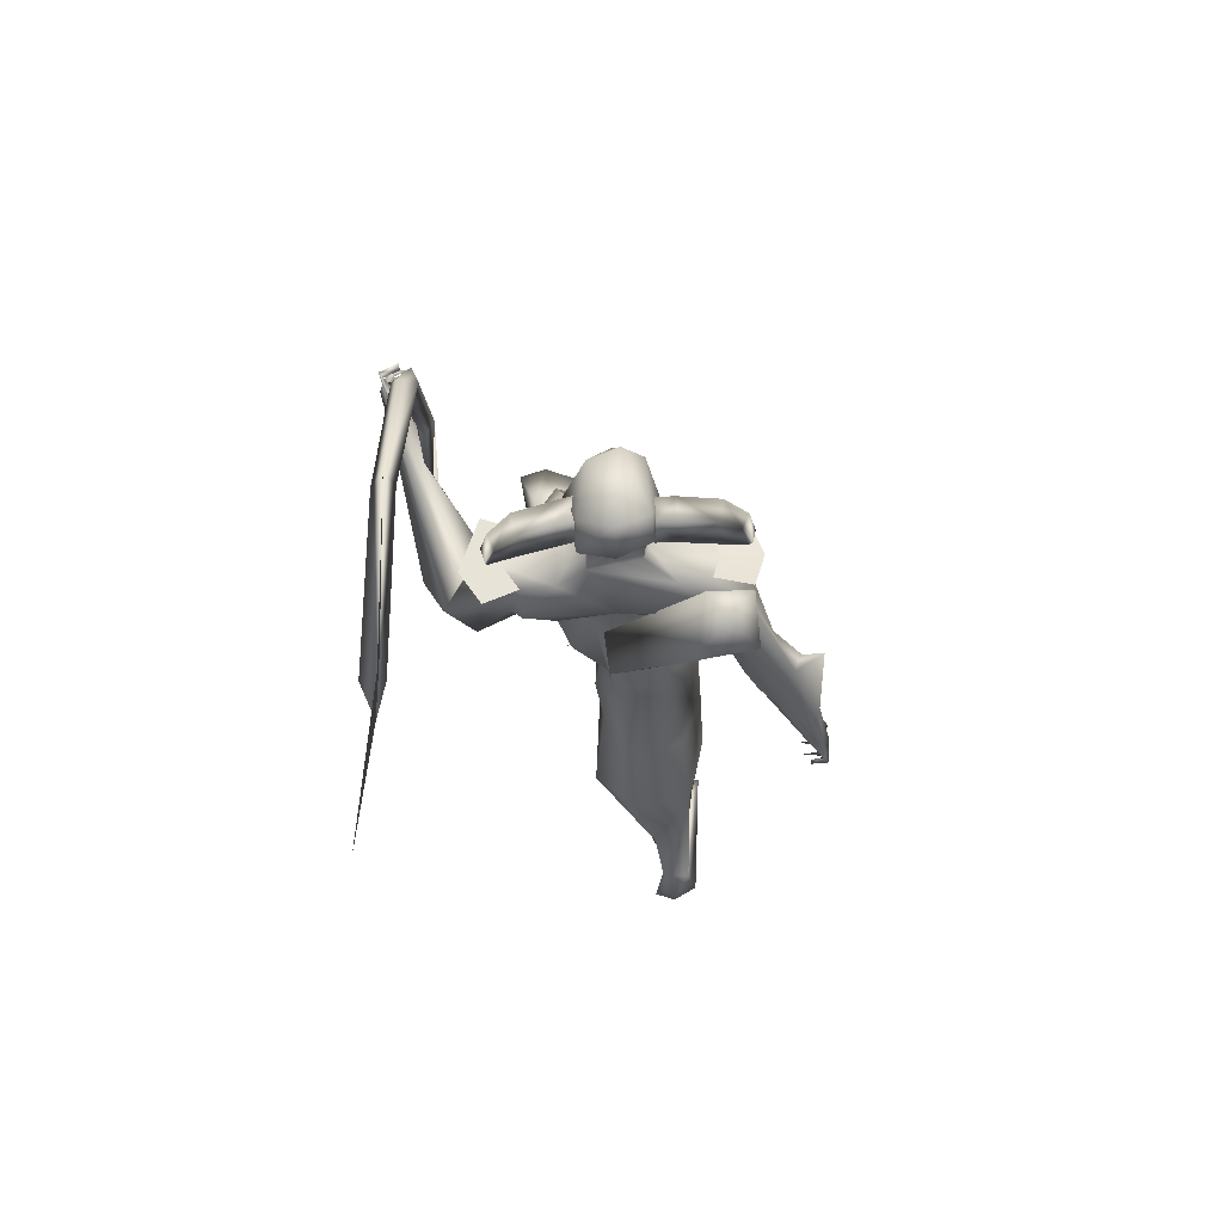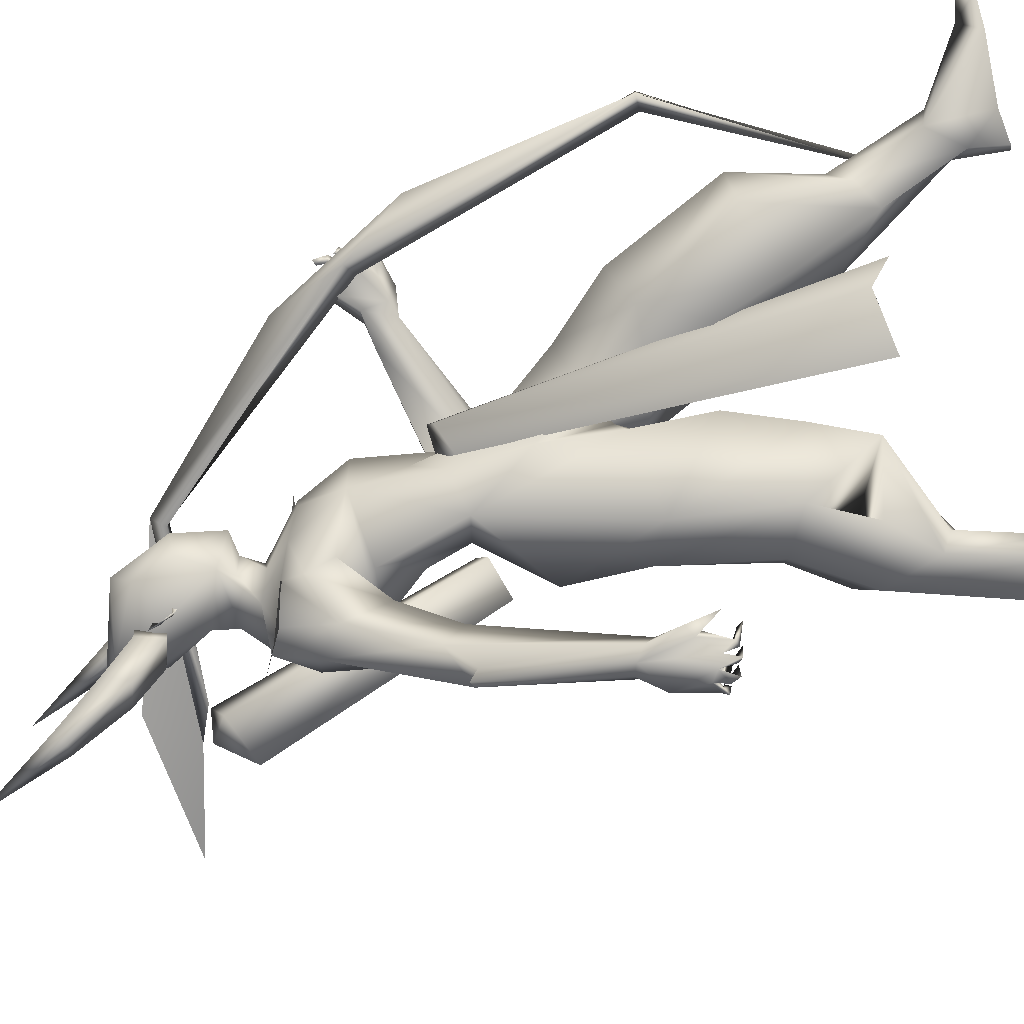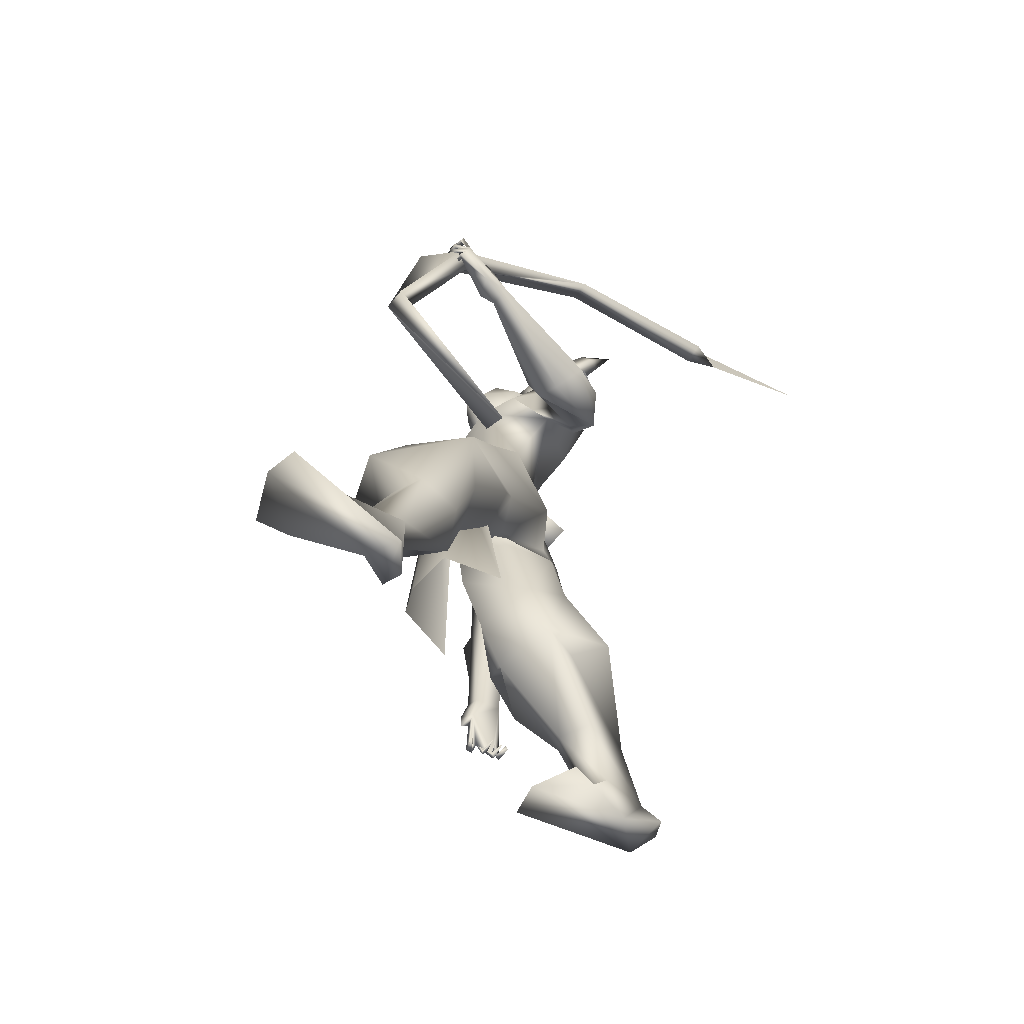
<metadata>
{"format":"obj","ext":"obj","renderer":"f3d","projection":"perspective","resolution":1024,"background":"white","views":[{"elev":74.4,"azim":-90.6,"up":"+Z"},{"elev":-71.3,"azim":107.7,"up":"+Y"},{"elev":-68.1,"azim":147.3,"up":"+Z"}]}
</metadata>
<code>
o A4.001_Circle.001
v 0.5357 0.1469 2.599
v 0.5248 0.2073 2.585
v 0.5044 0.1411 2.518
v 0.4935 0.2014 2.504
v 0.5865 0.1429 2.486
v 0.5756 0.2032 2.472
v 0.6179 0.1487 2.568
v 0.607 0.209 2.554
v 0.4713 0.3104 2.656
v 0.4387 0.3212 2.581
v 0.5139 0.3372 2.559
v 0.5465 0.3264 2.634
v 0.3977 0.3618 2.786
v 0.3673 0.3801 2.754
v 0.4094 0.399 2.76
v 0.4397 0.3807 2.792
v 0.2824 0.3717 3.053
v 0.5291 -0.06116 2.596
v 0.5324 -0.122 2.588
v 0.6112 -0.05911 2.565
v 0.6145 -0.1199 2.557
v 0.5789 -0.05707 2.483
v 0.5823 -0.1179 2.475
v 0.4968 -0.05911 2.514
v 0.5002 -0.1199 2.507
v 0.5027 -0.2258 2.67
v 0.5772 -0.2401 2.642
v 0.5396 -0.2524 2.57
v 0.4651 -0.238 2.598
v 0.4444 -0.2776 2.806
v 0.4834 -0.2983 2.806
v 0.4465 -0.3145 2.777
v 0.4076 -0.2939 2.777
v 0.3222 -0.2873 3.071
f 1 3 7
f 18 20 24
f 30 33 34
f 3 5 7
f 20 22 24
f 1 2 4
f 3 4 5
f 2 8 9
f 7 8 2
f 5 6 7
f 12 11 16
f 8 6 12
f 4 2 9
f 6 4 10
f 9 12 13
f 10 9 13
f 11 10 14
f 15 14 17
f 16 15 17
f 13 16 17
f 14 13 17
f 18 19 21
f 20 21 23
f 19 25 26
f 24 25 18
f 22 23 24
f 29 28 33
f 25 23 29
f 21 19 26
f 23 21 27
f 26 29 30
f 27 26 30
f 28 27 31
f 32 31 34
f 33 32 34
f 31 30 34
f 3 1 4
f 4 6 5
f 8 12 9
f 1 7 2
f 6 8 7
f 11 15 16
f 6 11 12
f 10 4 9
f 11 6 10
f 12 16 13
f 14 10 13
f 15 11 14
f 20 18 21
f 22 20 23
f 25 29 26
f 25 19 18
f 23 25 24
f 28 32 33
f 23 28 29
f 27 21 26
f 28 23 27
f 29 33 30
f 31 27 30
f 32 28 31
o A4_Circle
v 0.6431 -0.06206 2.452
v 0.6224 -0.06227 2.501
v 0.644 -0.1005 2.426
v 0.61 -0.09892 2.522
v 0.6084 -0.06217 2.467
v 0.619 -0.06216 2.465
v 0.6303 0.1616 2.45
v 0.6143 0.1616 2.501
v 0.6282 0.2 2.424
v 0.595 0.1981 2.523
v 0.6081 0.1616 2.48
v 0.5958 0.1616 2.471
v 0.2684 -0.642 1.091
v 0.2357 -0.5752 1.162
v 0.2905 -0.5869 1.298
v 0.1986 -0.6263 1.101
v 0.2311 -0.6087 1.225
v 0.3278 -0.5984 1.28
v 0.3872 -0.593 1.141
v 0.3504 -0.6016 1.122
v 0.359 -0.5535 1.129
v 0.3925 -0.577 1.041
v 0.2995 -0.626 1.07
v 0.2356 -0.5985 1.105
v 0.2346 -0.6329 1.114
v 0.338 -0.5852 1.02
v 0.3484 -0.5823 1
v 0.3083 -0.6396 1.024
v 0.3225 -0.6278 1.038
v 0.3302 -0.6438 1.029
v 0.2741 -0.5494 1.019
v 0.2598 -0.6193 1.039
v 0.2742 -0.6246 1.024
v 0.2755 -0.6161 1.047
v 0.2213 -0.6415 1.072
v 0.2283 -0.5537 1.044
v 0.2248 -0.6232 1.042
v 0.2352 -0.6198 1.067
v 0.2014 -0.5813 1.092
v 0.1909 -0.5821 1.075
v 0.1936 -0.6416 1.083
v 0.2111 -0.6317 1.091
v 0.2628 -0.5306 1.243
v 0.3558 -0.5373 1.222
v 0.7792 -0.05262 1.396
v 0.6713 -0.1414 1.605
v 0.7814 -0.03962 1.638
v 0.824 -0.08359 1.897
v 0.5449 -0.07643 1.77
v 0.4694 -0.1302 2.218
v 0.4568 -0.1292 1.91
v 0.6299 -0.2036 1.877
v 0.3623 -0.3408 1.629
v 0.662 -0.01131 2.263
v 0.7002 -0.03442 2.304
v 0.5353 -0.04943 2.648
v 0.651 -0.006747 2.181
v 0.5176 -0.03154 2.298
v 0.5772 -0.04995 2.22
v 0.4141 -0.2517 2.093
v 0.6734 -0.2172 2.12
v 0.5657 -0.2523 2.157
v 0.6796 -0.2347 2.049
v 0.5846 -0.1804 1.905
v 0.6881 -0.1984 1.964
v 0.4895 -0.2276 2.206
v 0.627 -0.06708 0.7067
v 0.4772 -0.2435 0.7694
v 0.3187 -0.1756 0.8552
v 0.7182 -0.0469 0.9118
v 0.6352 0.1025 1.053
v 0.5409 0.09785 0.8006
v 0.257 -0.02239 0.8739
v 0.3878 -0.1263 1.195
v 0.3833 0.08474 0.9549
v 0.5389 -0.08627 0.5299
v 0.3735 -0.253 0.5929
v 0.1712 -0.2026 0.6462
v 0.4655 0.1016 0.5623
v 0.237 0.1123 0.6687
v 0.1266 -0.02086 0.7145
v 0.2614 -0.1579 0.4314
v 0.2264 -0.2174 0.4666
v 0.2115 -0.05924 0.4111
v 0.0636 -0.08894 0.4307
v -0.02177 -0.1226 0.1979
v 0.534 -0.2234 1.121
v 0.3801 0.0395 1.269
v 0.7428 -0.04682 1.158
v 0.7312 0.06655 1.19
v 0.3874 -0.07173 1.45
v 0.4537 0.1108 1.117
v 0.1606 -0.1446 0.172
v 0.2894 -0.2263 0.03066
v 0.1191 -0.2055 0.1847
v 0.1209 -0.1044 0.202
v 0.3794 -0.1488 -0.01938
v -0.01692 -0.2104 0.1669
v 0.2954 -0.3822 1.671
v 0.345 -0.4915 1.693
v 0.3641 -0.5845 1.25
v 0.2648 -0.5568 1.278
v 0.404 -0.5141 1.665
v 0.4023 -0.3001 1.958
v 0.4537 -0.3237 1.684
v 0.5448 -0.2463 1.851
v 0.4857 -0.2109 1.93
v 0.4364 -0.2205 1.991
v 0.4751 -0.3244 2.072
v 0.5627 -0.3493 1.988
v 0.4563 -0.4252 1.747
v 0.5413 -0.03922 2.372
v 0.4839 -0.05515 2.563
v -0.0726 -0.09583 0.1126
v -0.0968 -0.1599 0.1308
v -0.04957 -0.2372 0.1019
v 0.307 -0.01313 -0.02996
v 0.0462 -0.1352 0.07598
v 0.2143 -0.05194 0.007009
v 0.3647 -0.2586 -0.00162
v 1.215 0.7578 1.788
v 1.168 0.6838 1.732
v 1.147 0.679 1.861
v 1.114 0.7144 1.696
v 1.024 0.7089 1.729
v 1.096 0.6408 1.72
v 1.11 0.715 1.871
v 1.094 0.6429 1.805
v 1.15 0.7209 1.849
v 1.199 0.702 1.928
v 1.219 0.744 1.827
v 1.215 0.709 1.759
v 1.22 0.7536 1.751
v 1.244 0.6896 1.887
v 1.263 0.6909 1.896
v 1.251 0.7457 1.854
v 1.243 0.7559 1.873
v 1.23 0.7406 1.863
v 1.269 0.6557 1.827
v 1.267 0.7321 1.816
v 1.256 0.7244 1.804
v 1.252 0.7047 1.826
v 1.237 0.7266 1.812
v 1.263 0.6585 1.774
v 1.249 0.7256 1.756
v 1.267 0.7244 1.77
v 1.243 0.7205 1.77
v 1.233 0.7362 1.739
v 1.241 0.6795 1.723
v 1.241 0.7352 1.72
v 1.225 0.7183 1.729
v 1.042 0.6465 1.708
v 1.04 0.6889 1.812
v 0.8396 0.1901 1.461
v 0.6883 0.2589 1.54
v 0.5118 0.1825 1.363
v 0.7712 0.1545 1.648
v 0.5448 0.1123 1.553
v 0.5917 0.068 1.203
v 0.7376 0.2203 2.084
v 0.4625 0.2149 2.224
v 0.5614 -0.02939 1.638
v 0.4586 0.07203 1.284
v 0.5462 0.1657 1.735
v 0.7717 0.06135 2.059
v 0.7916 0.0461 1.74
v 0.8418 0.1004 1.245
v 0.4488 0.2177 1.906
v 0.4341 0.04415 2.037
v 0.7729 0.4639 1.665
v 0.6035 0.3948 2.088
v 0.6363 0.1533 2.314
v 0.6859 0.06071 2.253
v 0.5271 0.113 2.35
v 0.7043 0.1251 2.598
v 0.5228 0.1508 2.64
v 0.4818 0.04798 2.705
v 0.621 0.1358 2.209
v 0.4925 0.1295 2.279
v 0.4149 0.3139 2.064
v 0.6602 0.3245 2.135
v 0.5393 0.3672 2.162
v 0.7348 0.3012 1.981
v 0.5933 0.3236 1.905
v 0.4662 0.3173 2.18
v 1.252 0.244 0.7248
v 0.8875 0.3064 0.8041
v 0.8512 0.1461 0.772
v 1.111 0.2144 1.099
v 0.9558 0.3932 0.9957
v 1.03 0.05953 1.039
v 0.7505 0.1037 0.8948
v 0.7556 0.293 0.9679
v 0.9286 0.02533 0.857
v 0.9551 0.3099 0.5102
v 1.206 0.05727 0.7093
v 0.9938 0.02784 0.6305
v 1.157 0.2777 0.4708
v 1.05 0.1681 0.3594
v 0.8995 0.1688 0.5271
v 1.102 0.3403 0.5132
v 1.129 0.3172 0.1657
v 1.142 0.1796 0.4079
v 1.248 0.26 0.1793
v 1.104 0.2317 0.1493
v 0.8349 0.3301 1.23
v 0.6623 0.1168 1.1
v 0.9518 0.2131 1.29
v 0.6906 0.2222 1.172
v 0.7523 0.02237 1.078
v 1.427 0.3343 0.03705
v 1.128 0.2055 0.1
v 1.217 0.2097 0.198
v 1.572 0.2977 -0.001507
v 1.121 0.2965 0.05736
v 0.4873 0.465 1.651
v 0.5386 0.5637 1.703
v 0.7021 0.5389 1.569
v 0.6292 0.4292 1.727
v 0.6517 0.6308 1.617
v 0.607 0.5157 1.74
v 0.7344 0.4722 1.586
v 0.4463 0.348 2.03
v 0.6659 0.3542 2.008
v 0.6561 0.3063 1.952
v 0.5516 0.4021 1.708
v 0.4663 0.3107 1.963
v 0.4925 0.4073 2.065
v 0.605 0.454 1.99
v 0.7615 0.1191 2.442
v 0.4704 0.1518 2.512
v 0.4463 0.04496 2.536
v 1.11 0.1739 -0.004136
v 1.081 0.2328 -0.006404
v 1.203 0.2226 -0.002078
v 1.138 0.3227 -0.000521
v 1.526 0.1534 -0.01359
v 1.54 0.3922 0.00077
v 1.422 0.1652 -0.0146
v 0.9772 0.6188 1.796
v 0.6194 -0.08342 2.466
v 0.6418 0.1892 2.484
v 0.3506 0.05519 0.574
v 0.8898 0.0286 1.64
v 0.7967 0.1201 1.6
v 0.7831 0.05945 1.665
v 0.8748 0.08589 1.665
v 0.7992 -0.006698 1.607
v 0.9533 0.0532 0.3814
v 0.7282 0.2178 0.4262
v 0.9128 0.1743 0.4456
v 0.7347 -0.1089 0.433
v 0.9173 -0.05373 0.4504
v 0.8123 0.2085 1.907
v 0.7389 -0.1126 2.085
v 0.3978 -0.5822 1.69
v 0.7096 -0.3298 2.093
v 0.5701 -0.3793 2.159
v 0.4598 -0.3444 2.226
v 0.6953 0.4335 2.126
v 0.5249 0.4936 2.164
v 0.4222 0.4233 2.189
v 1.234 0.7234 1.81
v 1.151 0.6808 2.058
v 1.185 0.6805 1.788
v 1.369 0.6809 1.591
v 1.234 0.6386 1.808
v 0.6492 0.7071 2.544
v 1.437 0.7249 0.8904
v 1.444 0.6551 0.8908
v 0.6864 0.6696 2.586
v 0.6551 0.6374 2.542
v 1.385 0.6895 0.8946
v 0.09194 0.7202 2.632
v 1.058 0.6547 0.3017
v -0.02564 0.6696 2.676
v 1.035 0.7074 0.3116
v 0.09655 0.6488 2.613
v 0.4812 0.0806 1.652
v 0.5137 -0.03801 1.609
v 0.3848 -0.05397 1.58
v 0.2534 -0.3505 2.309
v 0.3569 0.06463 1.623
v 0.2214 -0.1749 2.309
v 0.3878 -0.1973 2.413
v 0.4081 -0.336 2.356
v 0.3095 -0.25 2.428
v 0.7419 0.02966 2.597
v 0.7354 -0.03664 2.53
v 0.7577 0.08027 2.261
v 0.8041 0.0579 2.411
v 0.7593 -0.002791 2.404
v 0.1201 0.6495 2.814
v -0.4048 0.7114 2.81
f 89 146 92
f 146 208 92
f 93 89 92
f 88 207 324
f 89 93 88
f 89 326 323
f 325 264 209
f 206 324 207
f 209 264 276
f 275 89 323
f 325 323 326
f 324 264 325
f 325 326 324
f 206 276 324
f 324 326 89
f 325 322 323
f 276 264 324
f 89 88 324
f 322 325 209
f 39 35 37
f 38 39 37
f 36 38 40
f 40 38 37
f 35 40 37
f 41 46 43
f 44 45 43
f 44 42 45
f 46 44 43
f 51 136 77
f 51 49 136
f 52 53 135
f 54 57 64
f 52 51 47
f 78 135 53
f 77 72 58
f 77 55 72
f 51 77 48
f 54 53 52
f 56 53 54
f 64 57 62
f 60 63 64
f 57 47 67
f 65 68 67
f 66 68 65
f 65 67 66
f 70 72 71
f 69 72 70
f 70 71 69
f 59 50 75
f 50 58 76
f 74 75 50
f 73 50 76
f 75 74 76
f 47 72 68
f 59 58 72
f 78 55 77
f 86 83 196
f 82 86 80
f 85 203 198
f 84 213 94
f 99 141 98
f 96 144 95
f 100 143 144
f 143 134 145
f 97 99 82
f 207 88 91
f 93 91 88
f 82 99 98
f 143 100 94
f 98 142 85
f 277 114 113
f 120 119 118
f 116 117 127
f 131 154 150
f 120 130 152
f 118 116 130
f 120 132 112
f 112 132 129
f 150 148 152
f 150 149 148
f 154 131 128
f 153 128 151
f 129 132 128
f 130 127 153
f 142 141 87
f 131 153 151
f 131 152 153
f 150 132 149
f 134 137 145
f 140 99 97
f 133 134 143
f 143 145 144
f 139 140 144
f 166 167 181
f 186 159 158
f 55 54 64
f 163 171 165
f 159 155 158
f 163 157 172
f 163 172 171
f 156 185 166
f 160 177 157
f 156 160 158
f 159 161 163
f 157 162 160
f 161 162 157
f 184 167 182
f 170 165 171
f 169 168 170
f 170 168 172
f 177 176 165
f 174 155 165
f 174 175 155
f 173 176 175
f 173 174 176
f 175 176 177
f 180 155 181
f 180 167 155
f 178 181 179
f 183 185 184
f 183 184 182
f 155 177 181
f 192 198 218
f 167 166 182
f 162 186 160
f 189 218 288
f 213 195 203
f 203 202 198
f 217 215 194
f 219 216 205
f 214 202 203
f 261 214 257
f 262 263 251
f 261 257 250
f 208 206 212
f 219 262 257
f 258 205 217
f 202 261 218
f 233 246 237
f 236 235 238
f 229 236 234
f 238 232 247
f 269 247 246
f 236 249 268
f 246 233 239
f 245 248 272
f 270 272 248
f 248 245 271
f 204 260 250
f 249 236 245
f 245 247 273
f 271 273 248
f 268 267 246
f 249 245 270
f 270 245 272
f 251 254 250
f 260 261 250
f 263 205 258
f 253 260 204
f 262 251 250
f 274 162 187
f 205 263 262
f 253 258 259
f 218 260 259
f 253 255 258
f 111 110 114
f 45 41 43
f 51 48 50
f 62 57 63
f 59 69 47
f 51 52 49
f 53 55 78
f 56 54 55
f 55 53 56
f 60 61 62
f 60 64 61
f 60 62 63
f 61 64 62
f 66 47 68
f 67 68 57
f 67 47 66
f 69 59 72
f 71 72 47
f 69 71 47
f 75 76 59
f 73 74 50
f 73 76 74
f 57 68 72
f 76 58 59
f 83 198 196
f 85 83 86
f 95 97 289
f 82 81 200
f 94 203 85
f 98 141 142
f 100 84 94
f 138 142 133
f 141 139 87
f 85 142 94
f 86 98 85
f 149 132 120
f 153 152 130
f 129 128 127
f 148 120 152
f 148 149 120
f 150 154 132
f 138 143 94
f 94 142 138
f 99 140 141
f 140 139 141
f 186 158 160
f 185 158 184
f 158 185 156
f 170 172 165
f 161 159 187
f 161 187 162
f 164 161 157
f 164 157 163
f 161 164 163
f 168 169 171
f 169 170 171
f 168 171 172
f 155 175 177
f 176 174 165
f 174 173 175
f 167 180 179
f 181 178 180
f 180 178 179
f 185 183 182
f 166 181 177
f 182 166 185
f 196 198 192
f 202 218 198
f 217 218 259
f 288 200 191
f 216 215 205
f 195 219 214
f 288 217 194
f 91 212 207
f 92 208 213
f 206 207 212
f 202 214 261
f 259 258 217
f 288 218 217
f 229 235 236
f 239 233 234
f 267 270 269
f 268 270 267
f 268 246 239
f 273 247 269
f 236 238 245
f 245 238 247
f 248 273 269
f 267 269 246
f 249 270 268
f 251 263 255
f 256 250 252
f 259 260 253
f 260 218 261
f 162 274 186
f 137 134 290
f 38 36 39
f 36 40 39
f 40 35 39
f 42 44 46
f 45 42 46
f 41 45 46
f 52 47 57
f 54 52 57
f 51 50 59
f 47 51 59
f 48 77 58
f 50 48 58
f 55 63 57
f 72 55 57
f 80 86 196
f 81 82 80
f 83 85 198
f 213 203 94
f 144 97 95
f 96 100 144
f 289 97 82
f 86 82 98
f 130 120 118
f 117 129 127
f 152 131 150
f 116 127 130
f 119 120 112
f 117 112 129
f 128 131 151
f 132 154 128
f 127 128 153
f 133 142 87
f 144 140 97
f 138 133 143
f 145 139 144
f 167 179 181
f 63 55 64
f 159 163 165
f 155 159 165
f 155 167 158
f 167 184 158
f 160 156 177
f 156 166 177
f 177 165 157
f 165 172 157
f 189 192 218
f 191 189 288
f 195 214 203
f 262 219 205
f 213 208 212
f 214 219 257
f 205 215 217
f 246 247 237
f 235 232 238
f 236 239 234
f 232 237 247
f 239 236 268
f 269 270 248
f 245 273 271
f 256 204 250
f 254 252 250
f 257 262 250
f 255 263 258
f 121 102 101
f 108 103 102
f 123 104 106
f 123 105 124
f 109 126 106
f 109 107 126
f 110 111 117
f 119 114 277
f 113 114 109
f 113 110 116
f 112 115 119
f 115 114 119
f 108 125 122
f 126 124 105
f 224 223 220
f 227 221 222
f 241 244 193
f 193 201 124
f 201 225 242
f 243 227 226
f 241 226 228
f 233 237 230
f 232 220 237
f 235 220 232
f 225 230 220
f 233 231 234
f 244 225 201
f 221 229 222
f 225 228 231
f 228 222 234
f 224 220 235
f 106 101 110
f 102 103 112
f 115 107 109
f 115 112 107
f 221 224 229
f 101 102 110
f 278 282 286
f 284 279 281
f 121 104 123
f 227 243 224
f 242 223 224
f 104 101 106
f 126 193 124
f 126 122 193
f 122 197 193
f 103 108 107
f 107 108 122
f 111 112 117
f 223 225 220
f 193 244 201
f 227 224 221
f 197 241 193
f 242 225 223
f 244 228 225
f 226 222 228
f 283 278 287
f 104 121 101
f 121 108 102
f 105 123 106
f 126 105 106
f 107 122 126
f 116 110 117
f 118 119 113
f 119 277 113
f 106 113 109
f 118 113 116
f 226 227 222
f 241 243 226
f 244 241 228
f 231 233 230
f 220 230 237
f 229 234 222
f 230 225 231
f 231 228 234
f 113 106 110
f 111 102 112
f 114 115 109
f 112 103 107
f 224 235 229
f 102 111 114
f 110 102 114
f 287 278 286
f 285 284 281
f 125 192 122
f 196 192 125
f 196 125 80
f 81 79 201
f 80 121 123
f 125 121 80
f 189 191 188
f 191 200 201
f 190 243 241
f 240 242 224
f 243 240 224
f 189 188 242
f 190 189 240
f 281 280 282
f 281 279 280
f 281 278 283
f 81 80 79
f 79 124 201
f 125 108 121
f 79 123 124
f 190 192 189
f 192 190 197
f 188 201 242
f 192 197 122
f 200 81 201
f 79 80 123
f 188 191 201
f 197 190 241
f 240 189 242
f 243 190 240
f 278 281 282
f 285 281 283
f 213 84 92
f 93 289 91
f 289 93 96
f 146 89 275
f 84 100 93
f 136 49 134
f 78 139 145
f 139 78 87
f 78 77 87
f 87 136 133
f 211 266 147
f 90 147 275
f 266 146 147
f 323 322 90
f 91 199 194
f 216 195 194
f 195 216 219
f 274 187 255
f 211 210 265
f 254 251 159
f 276 210 209
f 211 209 210
f 209 211 322
f 256 186 204
f 159 186 252
f 265 276 206
f 323 90 275
f 265 210 276
f 194 199 82
f 199 289 82
f 288 82 200
f 295 216 215
f 137 290 52
f 134 49 290
f 219 216 295
f 95 96 292
f 292 96 100
f 307 299 303
f 302 299 301
f 297 298 300
f 303 297 304
f 307 303 311
f 301 299 304
f 298 297 305
f 297 299 302
f 306 301 305
f 311 303 304
f 304 307 311
f 306 305 312
f 310 305 302
f 314 313 319
f 314 320 315
f 313 317 319
f 315 316 317
f 317 313 314
f 305 310 327
f 319 318 321
f 320 319 321
f 316 320 321
f 92 84 93
f 266 208 146
f 289 199 91
f 136 87 77
f 145 137 135
f 290 49 52
f 137 52 135
f 147 146 275
f 211 90 322
f 195 212 194
f 213 212 195
f 266 265 208
f 274 255 253
f 274 253 204
f 204 186 274
f 254 159 252
f 255 187 251
f 186 256 252
f 298 301 300
f 302 306 312
f 300 301 304
f 310 308 312
f 308 302 312
f 321 318 316
f 95 289 96
f 100 96 93
f 133 136 134
f 135 78 145
f 90 211 147
f 212 91 194
f 215 216 194
f 266 211 265
f 251 187 159
f 208 265 206
f 288 194 82
f 294 295 215
f 296 219 295
f 291 95 292
f 293 292 100
f 299 297 303
f 306 302 301
f 297 300 304
f 299 307 304
f 297 302 305
f 301 298 305
f 309 311 304
f 309 304 311
f 305 310 312
f 308 310 302
f 320 314 319
f 320 316 315
f 317 318 319
f 316 318 317
f 315 317 314
f 310 328 327

</code>
